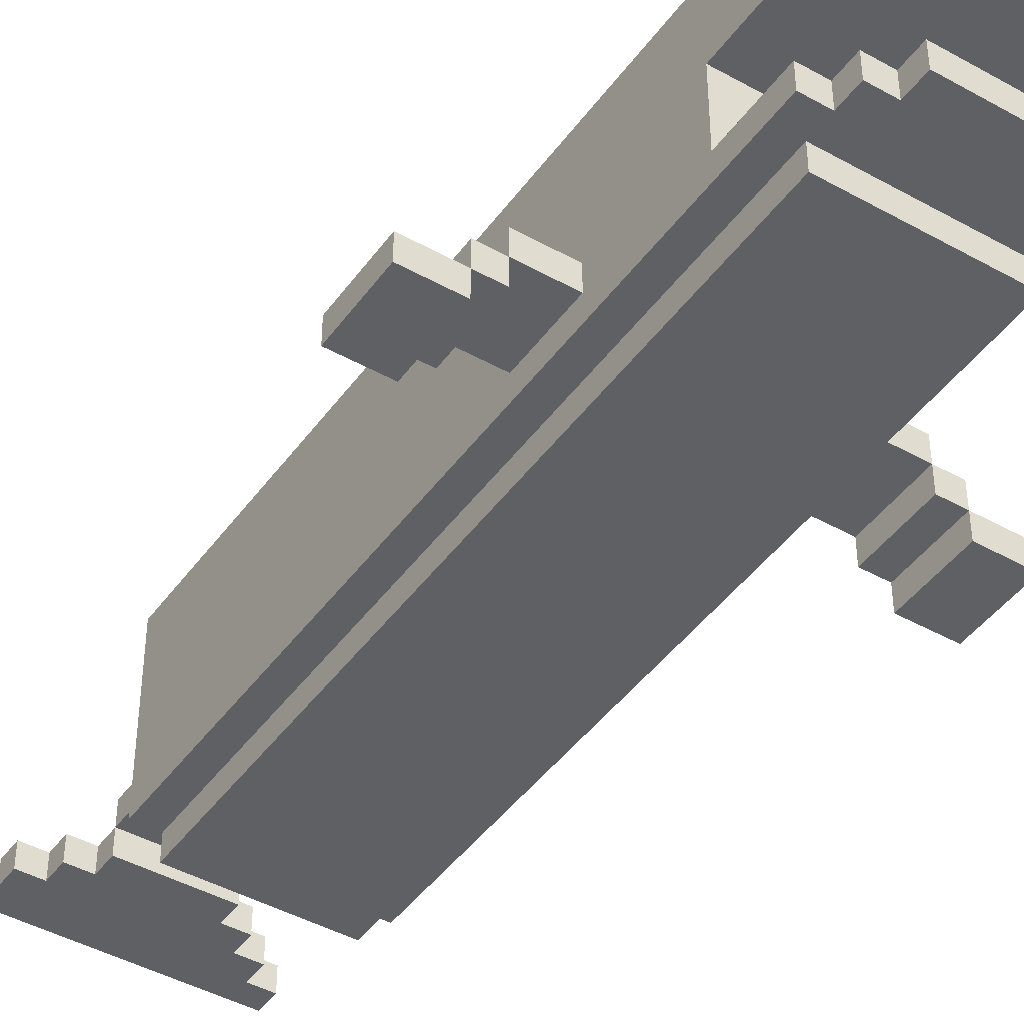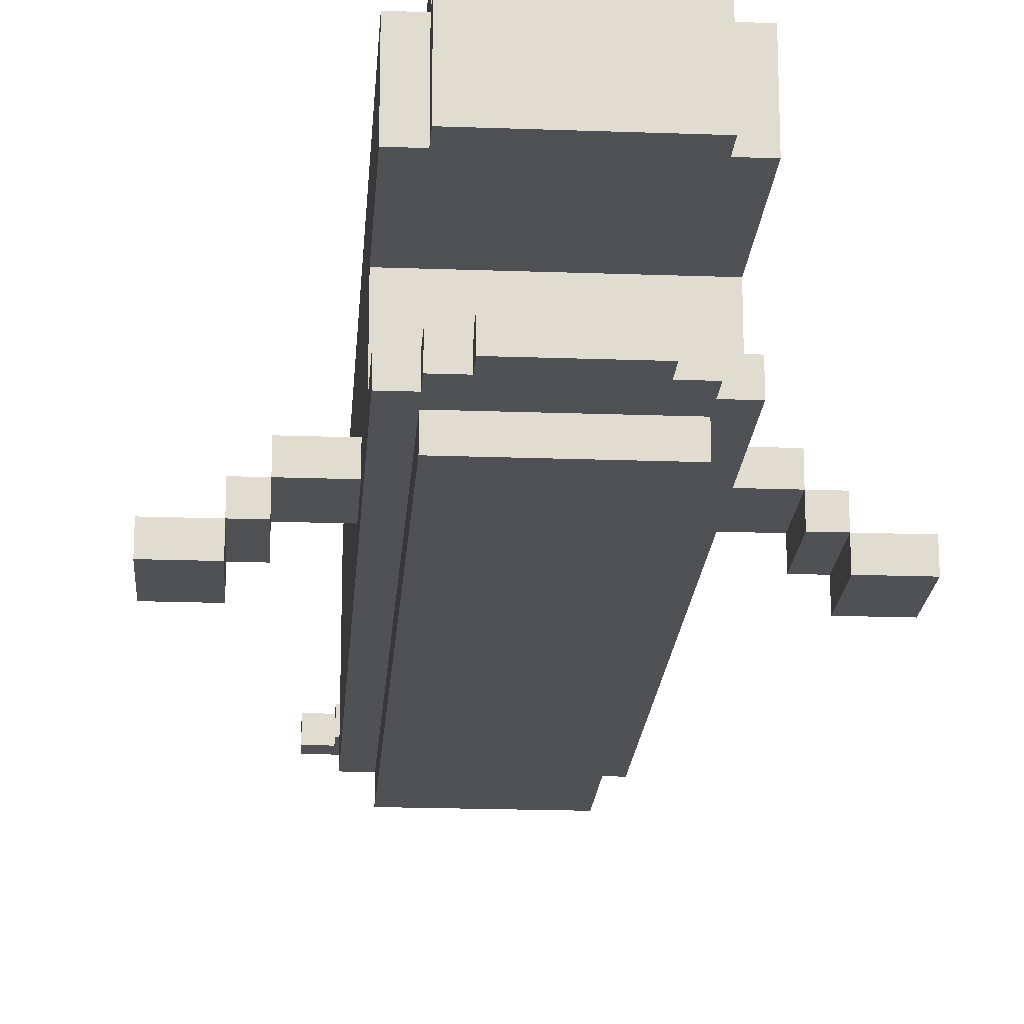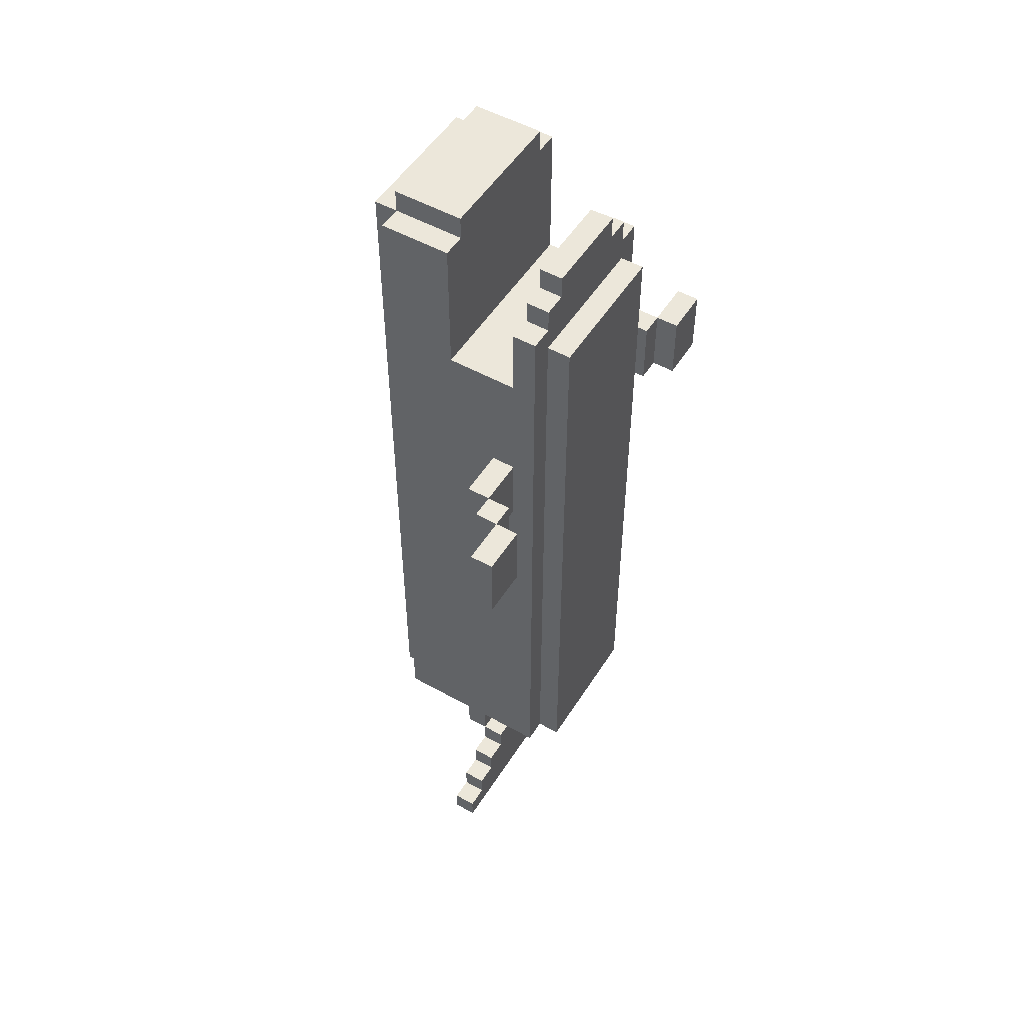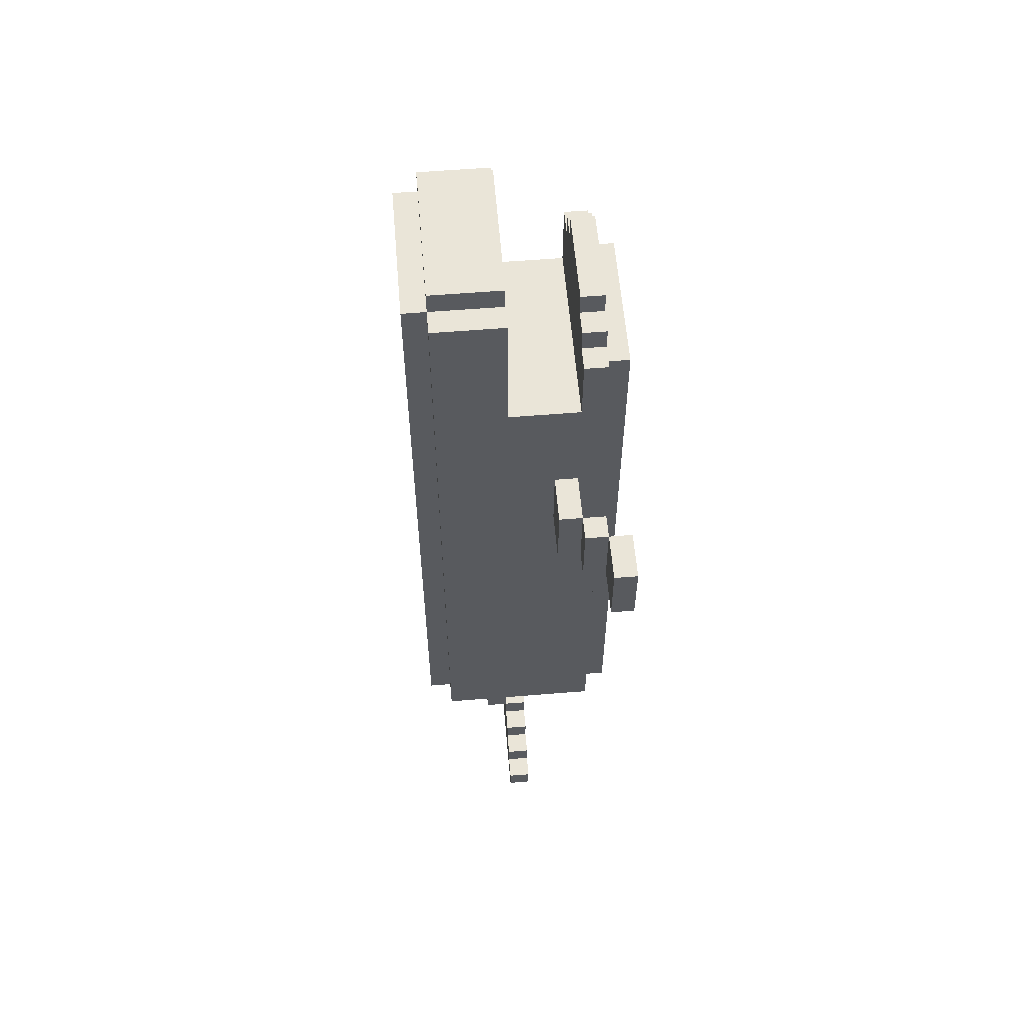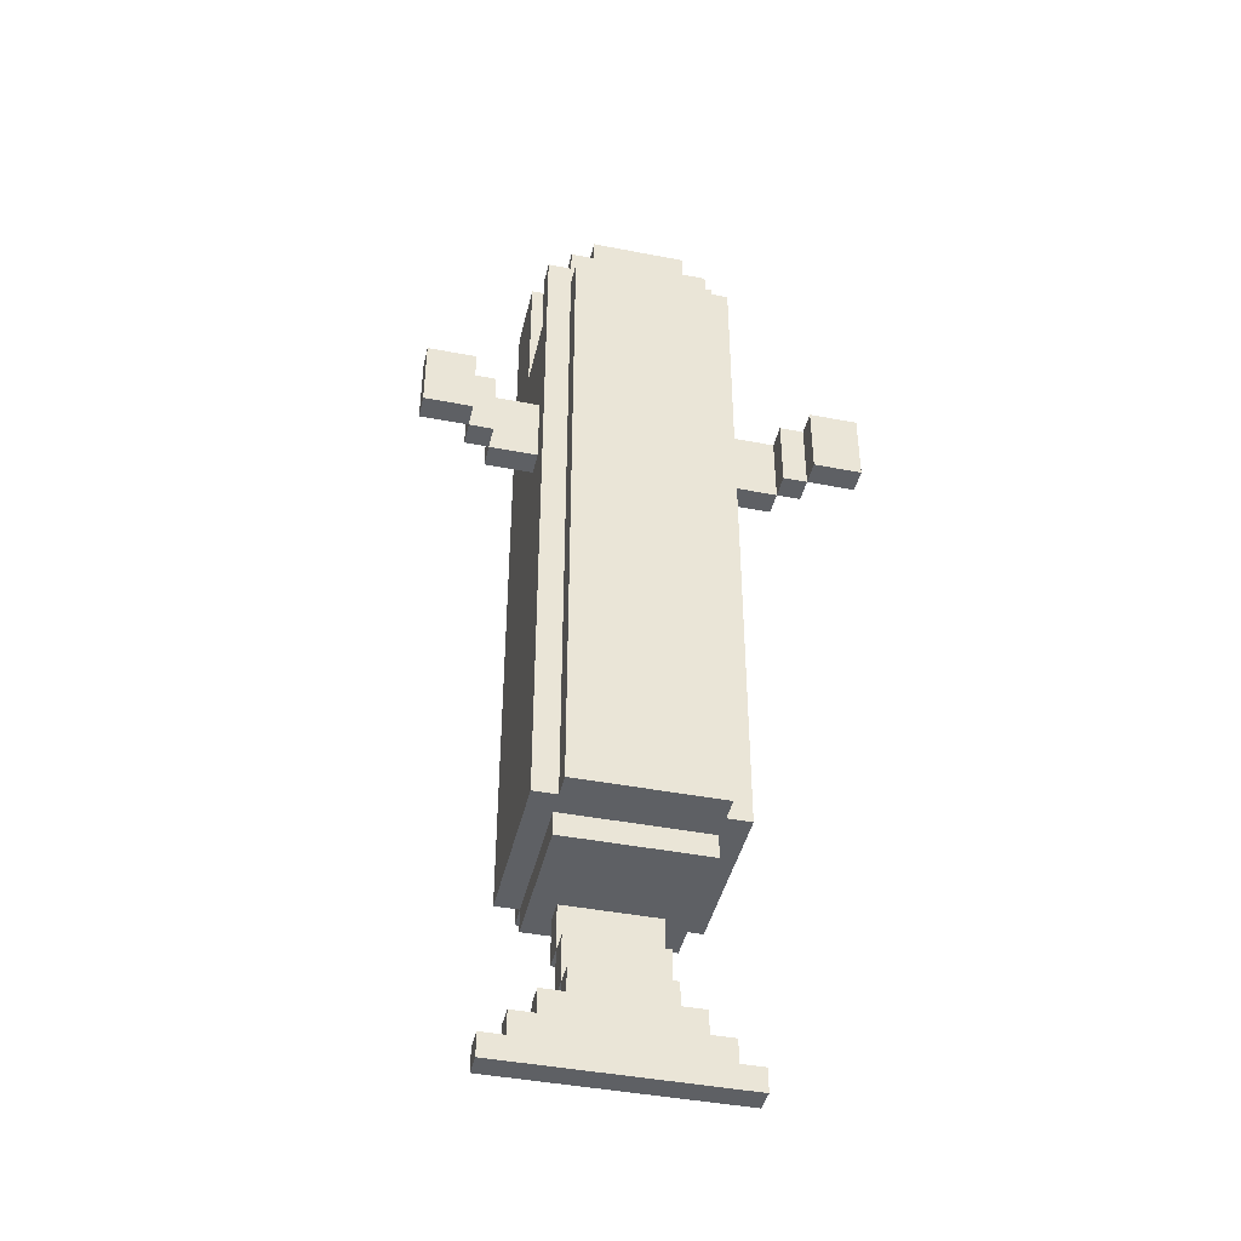
<metadata>
{"format":"obj","ext":"obj","renderer":"f3d","projection":"perspective","resolution":1024,"background":"white","views":[{"elev":-44.0,"azim":-33.3,"up":"+Y"},{"elev":-19.5,"azim":-3.9,"up":"+Y"},{"elev":51.5,"azim":-58.7,"up":"+Z"},{"elev":58.7,"azim":-94.8,"up":"+Z"},{"elev":-42.8,"azim":-13.0,"up":"+Z"}]}
</metadata>
<code>
g pre_beluga_whale
v -9 0 9
v -9 0 6
v -9 1 9
v -9 1 6
v -7 1 9
v -7 1 6
v -7 2 9
v -7 2 6
v -6 2 9
v -6 2 6
v -6 3 9
v -6 3 6
v -5 4 -20
v -5 4 -21
v -5 5 -20
v -5 5 -21
v -4 1 17
v -4 1 -12
v -4 2 17
v -4 2 14
v -4 2 9
v -4 2 6
v -4 3 9
v -4 3 6
v -4 4 -19
v -4 4 -20
v -4 5 20
v -4 5 14
v -4 5 13
v -4 5 12
v -4 5 10
v -4 5 9
v -4 5 -19
v -4 5 -20
v -4 6 13
v -4 6 12
v -4 6 10
v -4 6 9
v -4 7 12
v -4 7 10
v -4 8 20
v -4 8 -12
v -3 0 16
v -3 0 -12
v -3 1 18
v -3 1 17
v -3 1 16
v -3 1 -12
v -3 2 18
v -3 2 17
v -3 2 -12
v -3 2 -13
v -3 4 -18
v -3 4 -19
v -3 5 21
v -3 5 20
v -3 5 -18
v -3 5 -19
v -3 8 21
v -3 8 20
v -3 8 14
v -3 8 -12
v -3 8 -13
v -3 9 20
v -3 9 14
v -3 9 -12
v -2 1 19
v -2 1 18
v -2 2 19
v -2 2 18
v -2 4 -17
v -2 4 -18
v -2 5 -15
v -2 5 -17
v -2 5 -18
v -2 6 -13
v -2 6 -15
v -2 6 -17
v -2 7 -13
v -2 7 -15
v 6 1 9
v 6 1 6
v 6 2 9
v 6 2 6
v 7 0 9
v 7 0 6
v 7 1 9
v 7 1 6
v -7 0 9
v -7 0 6
v -7 1 9
v -7 1 6
v -6 1 9
v -6 1 6
v -6 2 9
v -6 2 6
v 2 1 19
v 2 1 18
v 2 2 19
v 2 2 18
v 2 4 -17
v 2 4 -18
v 2 5 -15
v 2 5 -17
v 2 5 -18
v 2 6 -13
v 2 6 -15
v 2 6 -17
v 2 7 -13
v 2 7 -15
v 3 0 16
v 3 0 -12
v 3 1 18
v 3 1 17
v 3 1 16
v 3 1 -12
v 3 2 18
v 3 2 17
v 3 2 -12
v 3 2 -13
v 3 4 -18
v 3 4 -19
v 3 5 21
v 3 5 20
v 3 5 -18
v 3 5 -19
v 3 8 21
v 3 8 20
v 3 8 14
v 3 8 -12
v 3 8 -13
v 3 9 20
v 3 9 14
v 3 9 -12
v 4 1 17
v 4 1 -12
v 4 2 17
v 4 2 14
v 4 2 9
v 4 2 6
v 4 3 9
v 4 3 6
v 4 4 -19
v 4 4 -20
v 4 5 20
v 4 5 14
v 4 5 13
v 4 5 12
v 4 5 10
v 4 5 9
v 4 5 -19
v 4 5 -20
v 4 6 13
v 4 6 12
v 4 6 10
v 4 6 9
v 4 7 12
v 4 7 10
v 4 8 20
v 4 8 -12
v 5 4 -20
v 5 4 -21
v 5 5 -20
v 5 5 -21
v 6 2 9
v 6 2 6
v 6 3 9
v 6 3 6
v 7 1 9
v 7 1 6
v 7 2 9
v 7 2 6
v 9 0 9
v 9 0 6
v 9 1 9
v 9 1 6
v -3 5 21
v -3 8 21
v 3 5 21
v 3 8 21
v -4 5 20
v -4 8 20
v -3 5 20
v -3 8 20
v -3 9 20
v 3 5 20
v 3 8 20
v 3 9 20
v 4 5 20
v 4 8 20
v -2 1 19
v -2 2 19
v 2 1 19
v 2 2 19
v -3 1 18
v -3 2 18
v -2 1 18
v -2 2 18
v 2 1 18
v 2 2 18
v 3 1 18
v 3 2 18
v -4 1 17
v -4 2 17
v -3 1 17
v -3 2 17
v 3 1 17
v 3 2 17
v 4 1 17
v 4 2 17
v -3 0 16
v -3 1 16
v 3 0 16
v 3 1 16
v -4 2 14
v -4 5 14
v -3 2 14
v -3 5 14
v 3 2 14
v 3 5 14
v 4 2 14
v 4 5 14
v -9 0 9
v -9 1 9
v -7 0 9
v -7 1 9
v -7 2 9
v -6 1 9
v -6 2 9
v -6 3 9
v -4 2 9
v -4 3 9
v 4 2 9
v 4 3 9
v 6 1 9
v 6 2 9
v 6 3 9
v 7 0 9
v 7 1 9
v 7 2 9
v 9 0 9
v 9 1 9
v -2 5 -15
v -2 6 -15
v -1 5 -15
v -1 6 -15
v 1 5 -15
v 1 6 -15
v 2 5 -15
v 2 6 -15
v -2 4 -17
v -2 5 -17
v -1 5 -17
v 1 5 -17
v 2 4 -17
v 2 5 -17
v -3 4 -18
v -3 5 -18
v -2 4 -18
v -2 5 -18
v 2 4 -18
v 2 5 -18
v 3 4 -18
v 3 5 -18
v -4 4 -19
v -4 5 -19
v -3 4 -19
v -3 5 -19
v 3 4 -19
v 3 5 -19
v 4 4 -19
v 4 5 -19
v -5 4 -20
v -5 5 -20
v -4 4 -20
v -4 5 -20
v 4 4 -20
v 4 5 -20
v 5 4 -20
v 5 5 -20
v -9 0 6
v -9 1 6
v -7 0 6
v -7 1 6
v -7 2 6
v -6 1 6
v -6 2 6
v -6 3 6
v -4 2 6
v -4 3 6
v 4 2 6
v 4 3 6
v 6 1 6
v 6 2 6
v 6 3 6
v 7 0 6
v 7 1 6
v 7 2 6
v 9 0 6
v 9 1 6
v -4 1 -12
v -4 8 -12
v -3 0 -12
v -3 1 -12
v -3 2 -12
v -3 8 -12
v -3 9 -12
v -1 8 -12
v 1 8 -12
v 3 0 -12
v 3 1 -12
v 3 2 -12
v 3 8 -12
v 3 9 -12
v 4 1 -12
v 4 8 -12
v -3 2 -13
v -3 8 -13
v -2 6 -13
v -2 7 -13
v -1 5 -13
v -1 6 -13
v -1 7 -13
v -1 8 -13
v 1 5 -13
v 1 6 -13
v 1 7 -13
v 1 8 -13
v 2 6 -13
v 2 7 -13
v 3 2 -13
v 3 8 -13
v -2 6 -15
v -2 7 -15
v -1 6 -15
v -1 7 -15
v 1 6 -15
v 1 7 -15
v 2 6 -15
v 2 7 -15
v -2 5 -17
v -2 6 -17
v -1 5 -17
v -1 6 -17
v 1 5 -17
v 1 6 -17
v 2 5 -17
v 2 6 -17
v -5 4 -21
v -5 5 -21
v 5 4 -21
v 5 5 -21
v -3 0 16
v 3 0 16
v -9 0 9
v -7 0 9
v 7 0 9
v 9 0 9
v -9 0 6
v -7 0 6
v 7 0 6
v 9 0 6
v -3 0 -12
v 3 0 -12
v -2 1 19
v 2 1 19
v -3 1 18
v -2 1 18
v 2 1 18
v 3 1 18
v -4 1 17
v -3 1 17
v 3 1 17
v 4 1 17
v -3 1 16
v 3 1 16
v -7 1 9
v -6 1 9
v 6 1 9
v 7 1 9
v -7 1 6
v -6 1 6
v 6 1 6
v 7 1 6
v -4 1 -12
v -3 1 -12
v 3 1 -12
v 4 1 -12
v -6 2 9
v -4 2 9
v 4 2 9
v 6 2 9
v -6 2 6
v -4 2 6
v 4 2 6
v 6 2 6
v -3 2 -12
v 3 2 -12
v -3 2 -13
v 3 2 -13
v -2 4 -17
v 2 4 -17
v -3 4 -18
v -2 4 -18
v 2 4 -18
v 3 4 -18
v -4 4 -19
v -3 4 -19
v 3 4 -19
v 4 4 -19
v -5 4 -20
v -4 4 -20
v 4 4 -20
v 5 4 -20
v -5 4 -21
v 5 4 -21
v -3 5 21
v 3 5 21
v -4 5 20
v -3 5 20
v 3 5 20
v 4 5 20
v -3 5 16
v 3 5 16
v -4 5 14
v -3 5 14
v 3 5 14
v 4 5 14
v -2 5 -15
v -1 5 -15
v 1 5 -15
v 2 5 -15
v -2 5 -17
v -1 5 -17
v 1 5 -17
v 2 5 -17
v -2 6 -13
v -1 6 -13
v 1 6 -13
v 2 6 -13
v -2 6 -15
v -1 6 -15
v 1 6 -15
v 2 6 -15
v -9 1 9
v -7 1 9
v 7 1 9
v 9 1 9
v -9 1 6
v -7 1 6
v 7 1 6
v 9 1 6
v -2 2 19
v 2 2 19
v -3 2 18
v -2 2 18
v 2 2 18
v 3 2 18
v -4 2 17
v -3 2 17
v 3 2 17
v 4 2 17
v -2 2 16
v 2 2 16
v -3 2 15
v -2 2 15
v 2 2 15
v 3 2 15
v -4 2 14
v -3 2 14
v 3 2 14
v 4 2 14
v -7 2 9
v -6 2 9
v 6 2 9
v 7 2 9
v -7 2 6
v -6 2 6
v 6 2 6
v 7 2 6
v -6 3 9
v -4 3 9
v 4 3 9
v 6 3 9
v -6 3 6
v -4 3 6
v 4 3 6
v 6 3 6
v -2 5 -17
v -1 5 -17
v 1 5 -17
v 2 5 -17
v -3 5 -18
v -2 5 -18
v 2 5 -18
v 3 5 -18
v -4 5 -19
v -3 5 -19
v 3 5 -19
v 4 5 -19
v -5 5 -20
v -4 5 -20
v 4 5 -20
v 5 5 -20
v -5 5 -21
v 5 5 -21
v -2 6 -15
v -1 6 -15
v 1 6 -15
v 2 6 -15
v -2 6 -17
v -1 6 -17
v 1 6 -17
v 2 6 -17
v -2 7 -13
v -1 7 -13
v 1 7 -13
v 2 7 -13
v -2 7 -15
v -1 7 -15
v 1 7 -15
v 2 7 -15
v -3 8 21
v 3 8 21
v -4 8 20
v -3 8 20
v 3 8 20
v 4 8 20
v -3 8 14
v 3 8 14
v -4 8 -12
v -3 8 -12
v -1 8 -12
v 1 8 -12
v 3 8 -12
v 4 8 -12
v -3 8 -13
v -1 8 -13
v 1 8 -13
v 3 8 -13
v -3 9 20
v 3 9 20
v -3 9 14
v 3 9 14
v -3 9 -12
v 3 9 -12
f 3 2 1
f 4 2 3
f 7 6 5
f 8 6 7
f 11 10 9
f 12 10 11
f 15 14 13
f 16 14 15
f 19 18 17
f 20 18 19
f 21 18 20
f 22 18 21
f 23 21 20
f 24 18 22
f 28 23 20
f 28 24 23
f 29 24 28
f 30 24 29
f 31 24 30
f 32 24 31
f 33 26 25
f 34 26 33
f 35 28 27
f 35 29 28
f 35 30 29
f 36 31 30
f 36 30 35
f 37 32 31
f 37 31 36
f 38 24 32
f 38 32 37
f 39 37 36
f 39 36 35
f 40 38 37
f 40 37 39
f 41 39 35
f 41 35 27
f 41 40 39
f 42 24 38
f 42 40 41
f 42 18 24
f 42 38 40
f 47 44 43
f 48 44 47
f 49 46 45
f 50 46 49
f 57 54 53
f 58 54 57
f 59 56 55
f 60 56 59
f 62 52 51
f 63 52 62
f 64 61 60
f 65 62 61
f 65 61 64
f 66 62 65
f 69 68 67
f 70 68 69
f 74 72 71
f 75 72 74
f 77 74 73
f 78 74 77
f 79 77 76
f 80 77 79
f 83 82 81
f 84 82 83
f 87 86 85
f 88 86 87
f 89 90 91
f 91 90 92
f 93 94 95
f 95 94 96
f 97 98 99
f 99 98 100
f 101 102 104
f 104 102 105
f 103 104 107
f 107 104 108
f 106 107 109
f 109 107 110
f 111 112 115
f 115 112 116
f 113 114 117
f 117 114 118
f 121 122 125
f 125 122 126
f 123 124 127
f 127 124 128
f 119 120 130
f 130 120 131
f 128 129 132
f 129 130 133
f 132 129 133
f 133 130 134
f 135 136 137
f 137 136 138
f 138 136 139
f 139 136 140
f 138 139 141
f 140 136 142
f 138 141 146
f 141 142 146
f 146 142 147
f 147 142 148
f 148 142 149
f 149 142 150
f 143 144 151
f 151 144 152
f 145 146 153
f 146 147 153
f 147 148 153
f 148 149 154
f 153 148 154
f 149 150 155
f 154 149 155
f 150 142 156
f 155 150 156
f 154 155 157
f 153 154 157
f 155 156 158
f 157 155 158
f 153 157 159
f 145 153 159
f 157 158 159
f 156 142 160
f 159 158 160
f 142 136 160
f 158 156 160
f 161 162 163
f 163 162 164
f 165 166 167
f 167 166 168
f 169 170 171
f 171 170 172
f 173 174 175
f 175 174 176
f 179 178 177
f 180 178 179
f 183 182 181
f 184 182 183
f 187 185 184
f 188 185 187
f 189 187 186
f 190 187 189
f 193 192 191
f 194 192 193
f 197 196 195
f 198 196 197
f 201 200 199
f 202 200 201
f 205 204 203
f 206 204 205
f 209 208 207
f 210 208 209
f 213 212 211
f 214 212 213
f 217 216 215
f 218 216 217
f 219 218 217
f 220 218 219
f 221 220 219
f 222 220 221
f 225 224 223
f 226 224 225
f 228 227 226
f 229 227 228
f 231 230 229
f 232 230 231
f 236 234 233
f 237 234 236
f 239 236 235
f 240 236 239
f 241 239 238
f 242 239 241
f 245 244 243
f 246 244 245
f 247 246 245
f 248 246 247
f 249 248 247
f 250 248 249
f 253 252 251
f 254 253 251
f 255 254 251
f 256 254 255
f 259 258 257
f 260 258 259
f 263 262 261
f 264 262 263
f 267 266 265
f 268 266 267
f 271 270 269
f 272 270 271
f 275 274 273
f 276 274 275
f 279 278 277
f 280 278 279
f 281 282 283
f 283 282 284
f 284 285 286
f 286 285 287
f 287 288 289
f 289 288 290
f 291 292 294
f 294 292 295
f 293 294 297
f 297 294 298
f 296 297 299
f 299 297 300
f 301 302 304
f 304 302 305
f 305 302 306
f 306 307 308
f 308 307 309
f 303 304 310
f 304 305 310
f 310 305 311
f 311 305 312
f 309 307 313
f 313 307 314
f 311 312 315
f 312 313 315
f 315 313 316
f 317 318 319
f 319 318 320
f 317 319 321
f 321 319 322
f 320 318 323
f 323 318 324
f 321 322 325
f 317 321 325
f 325 322 326
f 323 324 327
f 327 324 328
f 325 326 329
f 327 328 330
f 317 325 331
f 329 330 331
f 325 329 331
f 330 328 332
f 331 330 332
f 333 334 335
f 335 334 336
f 335 336 337
f 337 336 338
f 337 338 339
f 339 338 340
f 341 342 343
f 343 342 344
f 343 344 345
f 345 344 346
f 345 346 347
f 347 346 348
f 349 350 351
f 351 350 352
f 359 356 355
f 360 356 359
f 361 358 357
f 362 358 361
f 363 354 353
f 364 354 363
f 368 366 365
f 369 366 368
f 372 368 367
f 372 370 369
f 372 369 368
f 373 370 372
f 375 372 371
f 375 374 373
f 375 373 372
f 376 374 375
f 381 378 377
f 382 378 381
f 383 380 379
f 384 380 383
f 385 375 371
f 386 375 385
f 387 374 376
f 388 374 387
f 393 390 389
f 394 390 393
f 395 392 391
f 396 392 395
f 399 398 397
f 400 398 399
f 404 402 401
f 405 402 404
f 408 404 403
f 408 406 405
f 408 405 404
f 409 406 408
f 412 408 407
f 412 410 409
f 412 409 408
f 413 410 412
f 415 412 411
f 415 414 413
f 415 413 412
f 416 414 415
f 420 418 417
f 421 418 420
f 423 420 419
f 423 422 421
f 423 421 420
f 424 422 423
f 425 423 419
f 426 424 423
f 426 423 425
f 427 422 424
f 427 424 426
f 428 422 427
f 433 430 429
f 434 431 430
f 434 430 433
f 435 432 431
f 435 431 434
f 436 432 435
f 441 438 437
f 442 439 438
f 442 438 441
f 443 440 439
f 443 439 442
f 444 440 443
f 445 446 449
f 449 446 450
f 447 448 451
f 451 448 452
f 453 454 456
f 456 454 457
f 455 456 460
f 457 458 460
f 456 457 460
f 460 458 461
f 459 460 463
f 461 462 463
f 460 461 463
f 463 462 464
f 459 463 465
f 463 464 466
f 465 463 466
f 464 462 467
f 466 464 467
f 467 462 468
f 459 465 469
f 465 466 470
f 469 465 470
f 466 467 470
f 467 468 470
f 468 462 471
f 470 468 471
f 471 462 472
f 473 474 477
f 477 474 478
f 475 476 479
f 479 476 480
f 481 482 485
f 485 482 486
f 483 484 487
f 487 484 488
f 489 490 494
f 491 492 494
f 490 491 494
f 494 492 495
f 493 494 498
f 495 496 498
f 494 495 498
f 498 496 499
f 497 498 502
f 499 500 502
f 498 499 502
f 502 500 503
f 501 502 505
f 503 504 505
f 502 503 505
f 505 504 506
f 507 508 511
f 508 509 512
f 511 508 512
f 509 510 513
f 512 509 513
f 513 510 514
f 515 516 519
f 516 517 520
f 519 516 520
f 517 518 521
f 520 517 521
f 521 518 522
f 523 524 526
f 526 524 527
f 525 526 529
f 527 528 530
f 525 529 531
f 531 529 532
f 530 528 535
f 535 528 536
f 532 533 537
f 533 534 538
f 537 533 538
f 534 535 539
f 538 534 539
f 539 535 540
f 541 542 543
f 543 542 544
f 543 544 545
f 545 544 546

</code>
